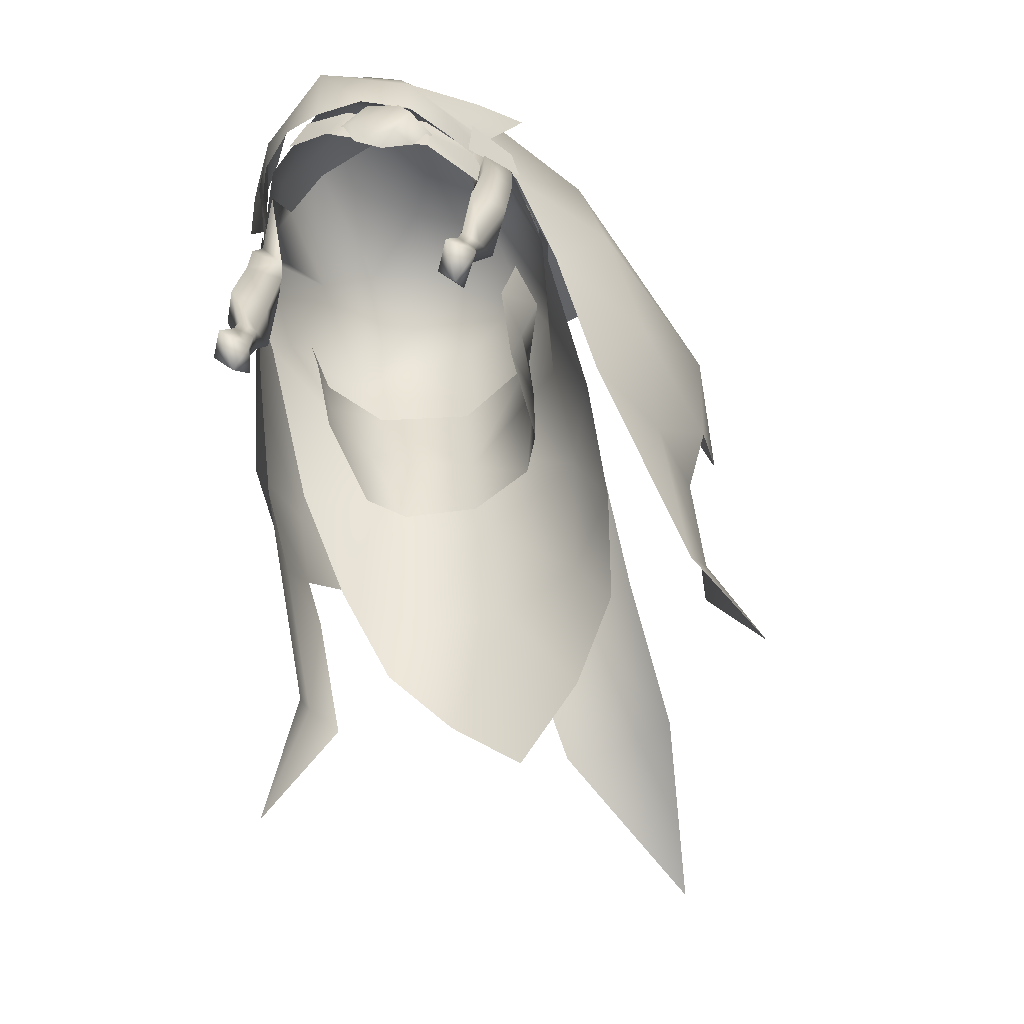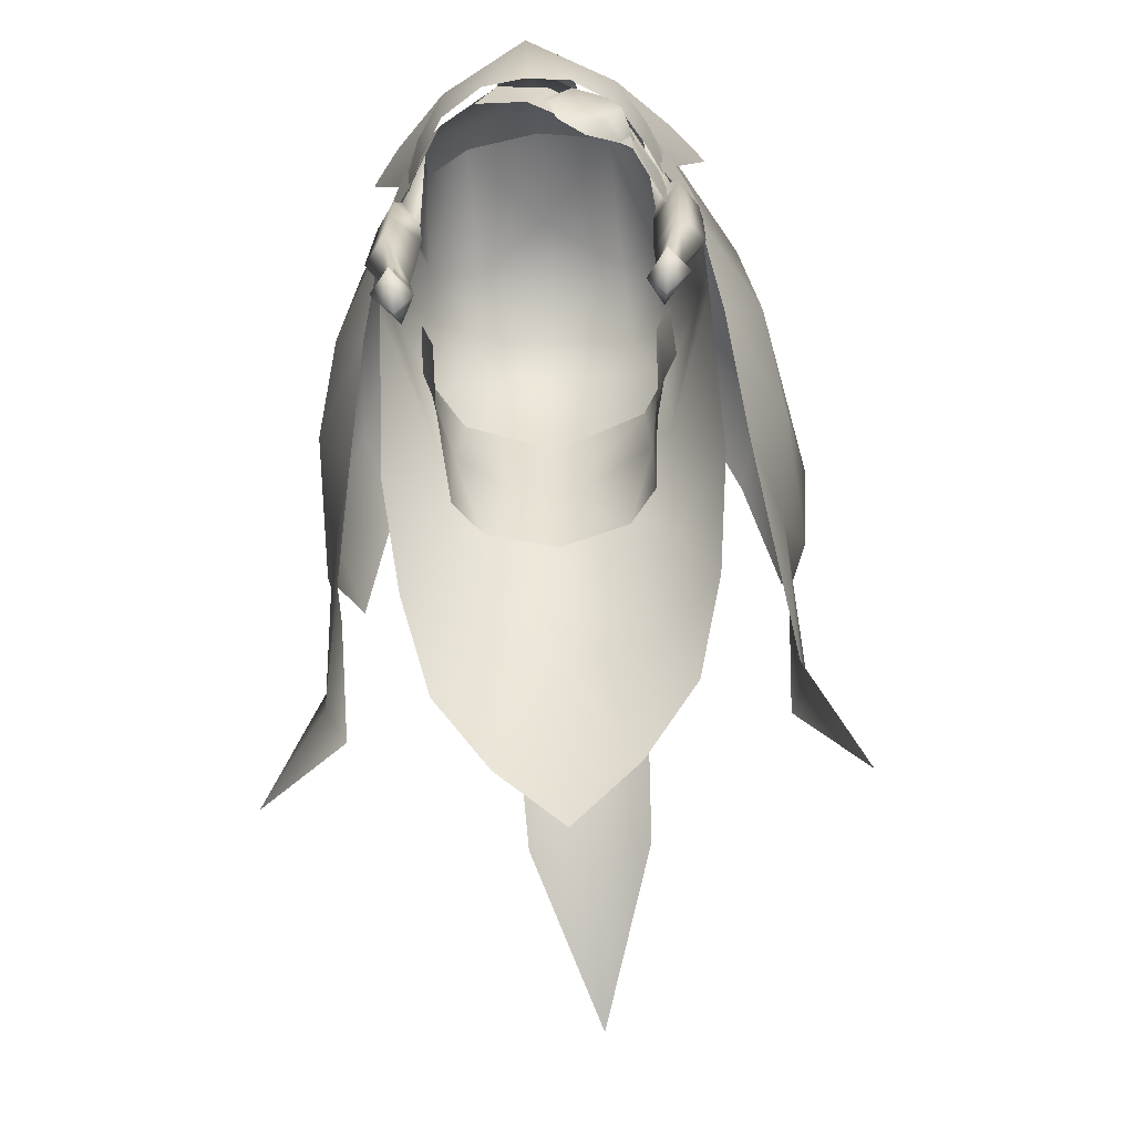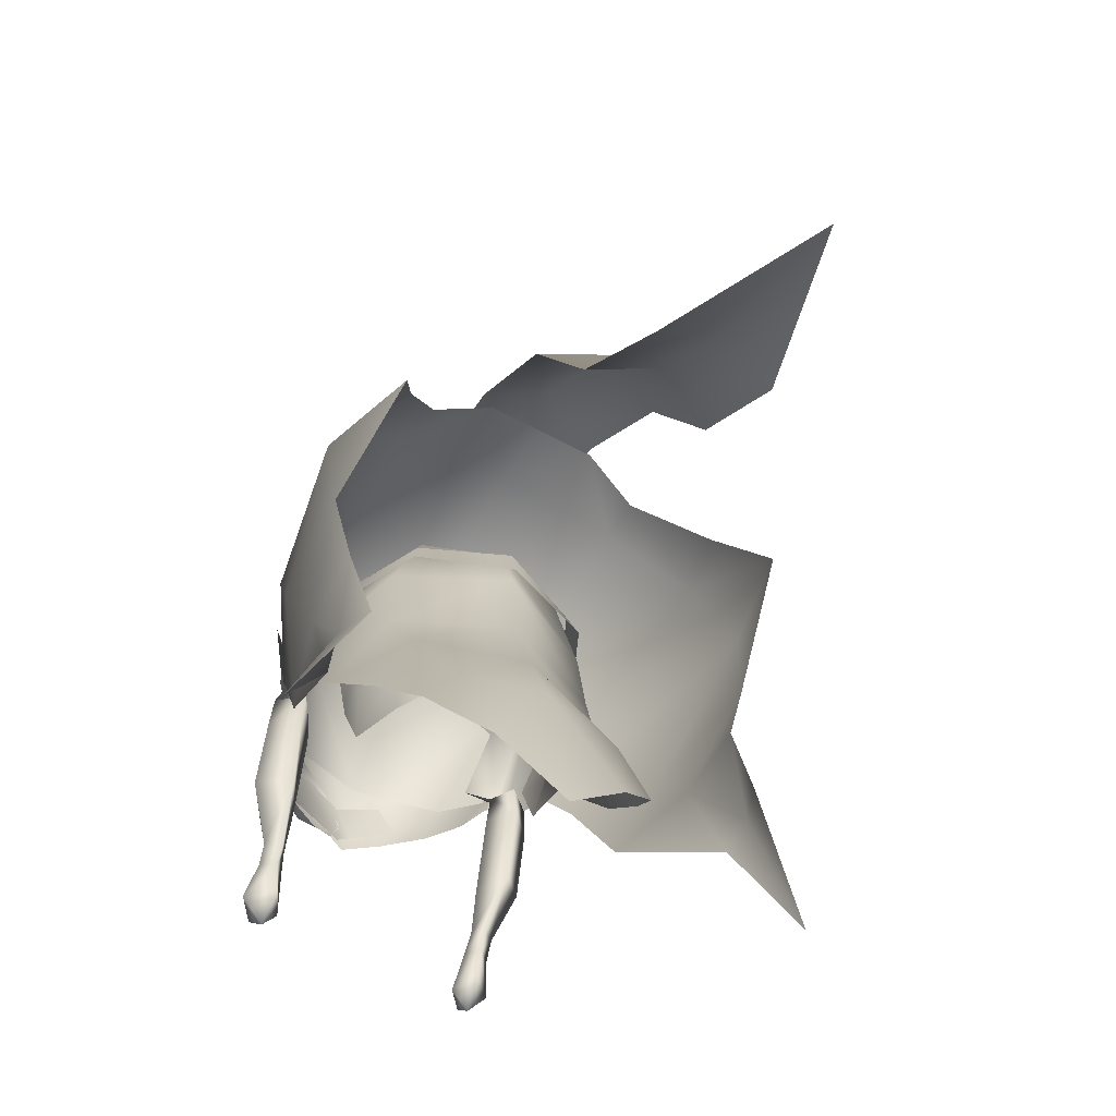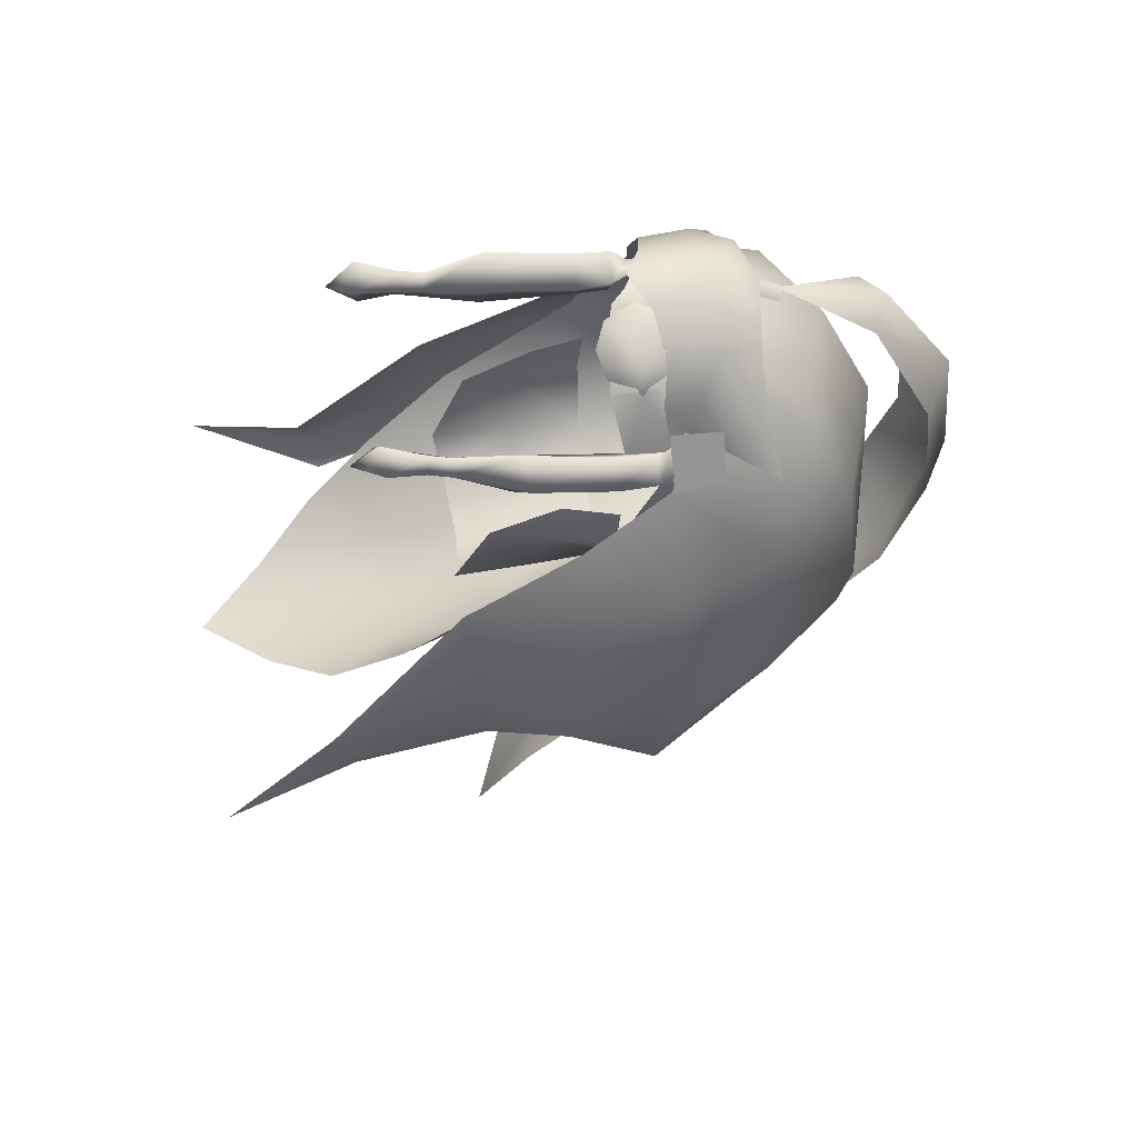
<metadata>
{"format":"obj","ext":"obj","renderer":"f3d","projection":"perspective","resolution":1024,"background":"white","views":[{"elev":-57.3,"azim":24.0,"up":"+Y"},{"elev":-60.3,"azim":4.6,"up":"+Y"},{"elev":-57.0,"azim":150.4,"up":"+Y"},{"elev":55.2,"azim":80.9,"up":"+Z"}]}
</metadata>
<code>
g mesh00
v -6.155 42.1 -9.334
v -6.656 44.55 -4.256
v -6.106 47.51 -9.254
v -7.103 48.02 -4.975
v -5.671 52.58 -9.526
v -7.975 52.88 -5.727
v 0 52.4 -11.57
v 0 46.99 -12.54
v -5.671 52.58 -9.526
v -6.106 47.51 -9.254
v 7.293 56.68 -9.276
v 9.718 55.3 -2.825
v 7.368 50.59 -9.824
v 5.671 52.58 -9.526
v 7.103 48.02 -4.975
v 6.106 47.51 -9.254
v 6.656 44.55 -4.256
v 6.155 42.1 -9.334
v 4.458 42.5 -11.83
v 0 42.85 -13.33
v 0 46.99 -12.54
v -4.458 42.5 -11.83
v -6.155 42.1 -9.334
v 0 52.4 -11.57
v 5.671 52.58 -9.526
v 0 46.99 -12.54
v 6.106 47.51 -9.254
v 4.458 42.5 -11.83
v 6.155 42.1 -9.334
v -7.292 56.68 -9.276
v -7.368 50.59 -10.23
v -9.692 55.3 -2.825
v 9.718 55.3 -2.825
v 10.23 52.82 -1.372
v 7.368 50.59 -9.824
v 10.47 43.5 -8.026
v 7.182 43.98 -13.41
v 9.652 37.79 -12.97
v 5.648 37.02 -16.88
v 7.965 32.79 -17.12
v 4.384 28.56 -19.67
v -7.292 56.68 -9.276
v 0 56.61 -13.08
v -7.368 50.59 -10.23
v 0 50.24 -13.56
v -6.294 43.44 -13.07
v -0.03319 43.62 -15.71
v -5.655 37.02 -16.88
v -0.001581 37.01 -18.34
v -4.394 28.56 -19.67
v -0.001581 23.83 -20.68
v -4.394 28.56 -19.67
v -7.837 32.79 -17.12
v -5.655 37.02 -16.88
v -9.445 37.79 -12.97
v -6.294 43.44 -13.07
v -10.33 43.5 -8.026
v -7.368 50.59 -10.23
v -10.18 52.82 -1.372
v -9.692 55.3 -2.825
v 0 56.61 -13.08
v 7.368 50.59 -9.824
v 0 50.24 -13.56
v 7.182 43.98 -13.41
v -0.03319 43.62 -15.71
v 5.648 37.02 -16.88
v -0.001581 37.01 -18.34
f 1 2 3
f 3 2 4
f 3 4 5
f 5 4 6
f 7 8 9
f 9 8 10
f 11 12 13
f 14 15 16
f 16 15 17
f 16 17 18
f 19 20 21
f 21 20 22
f 21 22 10
f 10 22 23
f 24 25 26
f 26 25 27
f 26 27 28
f 28 27 29
f 30 31 32
f 33 34 35
f 35 34 36
f 35 36 37
f 37 36 38
f 37 38 39
f 39 38 40
f 39 40 41
f 42 43 44
f 44 43 45
f 44 45 46
f 46 45 47
f 46 47 48
f 48 47 49
f 48 49 50
f 50 49 51
f 52 53 54
f 54 53 55
f 54 55 56
f 56 55 57
f 56 57 58
f 58 57 59
f 58 59 60
f 61 62 63
f 63 62 64
f 63 64 65
f 65 64 66
f 65 66 67
f 67 66 41
f 67 41 51
v 7.103 48.02 -4.975
v 5.671 52.58 -9.526
v 7.975 52.88 -5.727
v 7.368 50.59 -9.824
v 0 56.61 -13.08
v 7.293 56.68 -9.276
v -7.749 53.24 -2.55
v -7.975 52.88 -5.727
v -6.837 49.42 -2.257
v -7.103 48.02 -4.975
v -6.656 44.55 -4.256
v 6.656 44.55 -4.256
v 7.103 48.02 -4.975
v 6.837 49.42 -2.257
v 7.975 52.88 -5.727
v 7.749 53.24 -2.55
f 68 69 70
f 71 72 73
f 74 75 76
f 76 75 77
f 76 77 78
f 79 80 81
f 81 80 82
f 81 82 83
v 7.77 37.9 8.006
v 9.026 38.08 6.343
v 7.836 40.86 6.457
v 10.12 47.1 4.287
v 10.12 52.57 3.302
v 8.809 52.54 5.088
v 7.016 46.08 4.402
v 7.073 52.62 3.34
v 8.433 52.6 1.426
v 7.385 37.87 4.493
v 7.564 35.84 6.087
v 6.49 37.57 6.339
v 6.89 40.65 5.513
v 7.631 40.37 4.491
v -7.564 35.84 6.087
v -9.026 38.08 6.343
v -7.385 37.87 4.493
v -7.631 40.37 4.491
v -6.89 40.65 5.513
v -6.49 37.57 6.339
v -7.836 40.86 6.457
v -7.77 37.9 8.006
v 8.55 40.62 5.498
v 10.12 52.57 3.302
v 10.12 47.1 4.287
v 8.433 52.6 1.426
v 8.154 46.06 2.057
v 7.016 46.08 4.402
v 7.087 42.21 5.067
v 8.644 46.61 6.434
v 7.873 42.57 5.991
v 8.592 42.26 4.942
v 7.073 52.62 3.34
v 8.809 52.54 5.088
v 10.12 47.1 4.287
v 7.583 41.9 4.061
v -8.55 40.62 5.498
v -8.592 42.26 4.942
v -7.873 42.57 5.991
v -8.644 46.61 6.434
v -7.087 42.21 5.067
v -7.016 46.08 4.402
v -8.154 46.06 2.057
v -8.433 52.6 1.426
v -10.12 47.1 4.287
v -10.12 52.57 3.302
v -8.809 52.54 5.088
v -7.087 42.21 5.067
v -7.583 41.9 4.061
v -8.154 46.06 2.057
v -8.592 42.26 4.942
v -10.12 47.1 4.287
v -8.644 46.61 6.434
v -7.016 46.08 4.402
v -7.073 52.62 3.34
v -8.433 52.6 1.426
f 84 85 86
f 87 88 89
f 90 91 92
f 93 85 94
f 84 86 95
f 95 86 96
f 95 96 97
f 98 99 100
f 101 102 103
f 103 102 104
f 103 104 105
f 85 84 94
f 94 84 95
f 94 95 93
f 93 95 97
f 93 97 85
f 85 97 106
f 85 106 86
f 107 108 109
f 109 108 110
f 109 110 111
f 111 110 112
f 111 112 113
f 113 112 114
f 113 114 115
f 116 111 117
f 117 111 113
f 117 113 118
f 118 113 115
f 118 115 110
f 110 115 119
f 110 119 112
f 104 120 99
f 99 120 101
f 99 101 100
f 100 101 103
f 100 103 98
f 98 103 105
f 98 105 99
f 99 105 104
f 121 122 123
f 123 122 124
f 123 124 125
f 125 124 126
f 125 126 127
f 127 126 128
f 127 128 129
f 129 128 130
f 131 132 133
f 133 132 134
f 133 134 135
f 135 134 136
f 135 136 130
f 130 136 137
f 130 137 138
f 138 137 139
v 5.354 61.94 -9.408
v 4.834 65.94 -5.047
v 7.739 63.19 -2.976
v -7.747 63.19 -2.976
v -7.292 56.68 -9.276
v -9.692 55.3 -2.825
v 8.935 57.32 3.225
v 8.316 56.3 4.392
v 0 64.95 -8.236
v -8.316 56.3 4.392
v -8.935 57.32 3.225
v 4.617 65.62 4.007
v 0 67.07 -2.161
v 0 66.38 4.468
v -4.617 65.62 4.007
v 7.293 56.68 -9.276
v 0 56.61 -13.08
v 0 61.66 -11.55
v -5.354 61.94 -9.408
v 7.294 55.13 3.279
v 8.783 55.31 4.884
v 9.971 55.26 3.147
v -10.18 52.82 -1.372
v -9.971 55.26 3.147
v -8.783 55.31 4.884
v -7.294 55.13 3.279
v -6.808 59.06 6.423
v -7.162 62.87 3.395
v -4.834 65.94 -5.047
v 10.23 52.82 -1.372
v 9.718 55.3 -2.825
v 0 64.95 -8.236
v 7.153 62.87 3.395
v 6.806 59.06 6.423
f 140 141 142
f 143 144 145
f 146 142 147
f 141 140 148
f 149 143 150
f 150 143 145
f 151 152 153
f 153 152 154
f 155 156 157
f 157 156 144
f 157 144 158
f 159 160 147
f 147 160 161
f 147 161 146
f 145 162 150
f 150 162 163
f 150 163 149
f 149 163 164
f 149 164 165
f 165 166 149
f 149 166 167
f 149 167 143
f 143 167 154
f 143 154 168
f 168 154 152
f 161 169 146
f 146 169 170
f 146 170 142
f 142 170 155
f 142 155 140
f 140 155 157
f 140 157 171
f 171 157 158
f 144 143 158
f 158 143 168
f 158 168 148
f 148 168 152
f 148 152 141
f 141 152 151
f 141 151 142
f 142 151 172
f 142 172 147
f 147 172 173
f 147 173 159
v 11.88 42.04 -6.068
v 14.55 49.43 -8.863
v 11.07 50.18 -1.789
v 9.874 56.16 2.15
v 13.65 56.79 -4.86
v 14.55 49.43 -8.863
v 15.89 56.35 -16.54
v 13.95 55.05 -24.16
v 15.89 56.35 -16.54
v 15.26 48.62 -17.54
v 14.55 49.43 -8.863
v 13.71 42.53 -12.39
v 11.88 42.04 -6.068
v 13.8 32.47 -16.13
f 174 175 176
f 177 176 178
f 178 176 179
f 178 179 180
f 181 182 183
f 183 182 184
f 183 184 185
f 185 184 186
f 185 186 187
v 13.95 55.05 -24.16
v 11.82 61.37 -20.1
v 15.89 56.35 -16.54
v 9.874 56.16 2.15
v 13.65 56.79 -4.86
v 12.38 62.69 -3.268
v 13.44 62.93 -14.88
v 8.12 69.04 -15.73
f 188 189 190
f 191 192 193
f 193 192 190
f 193 190 194
f 194 190 189
f 194 189 195
v -13.95 55.05 -24.16
v -15.12 48.62 -17.54
v -15.89 56.35 -16.54
v -9.874 56.16 2.15
v -13.65 56.79 -4.86
v -11.07 50.18 -1.789
v -14.55 49.43 -8.002
v -11.88 42.04 -6.068
v -13.71 42.53 -12.39
v -13.8 32.47 -16.13
v -14.19 33.77 -18.07
v -17.26 24.64 -18.66
v -13.65 56.79 -4.86
v -14.55 49.43 -8.002
v -15.12 48.62 -17.54
v -13.71 42.53 -12.39
v -13.83 42.99 -17.65
v -13.21 33.71 -20.46
f 196 197 198
f 199 200 201
f 201 200 202
f 201 202 203
f 203 202 204
f 203 204 205
f 205 204 206
f 205 206 207
f 208 198 209
f 209 198 210
f 209 210 211
f 211 210 212
f 211 212 206
f 206 212 213
f 206 213 207
v -11.82 61.37 -20.1
v -13.36 62.93 -14.88
v -8.12 69.04 -15.73
v -11.82 61.37 -20.1
v -13.95 55.05 -24.16
v -13.36 62.93 -14.88
v -15.89 56.35 -16.54
v -12.27 62.69 -3.268
v -13.65 56.79 -4.86
v -9.874 56.16 2.15
f 214 215 216
f 217 218 219
f 219 218 220
f 219 220 221
f 221 220 222
f 221 222 223
v 0 77.29 -0.4413
v -3.837 74.97 -1.179
v -2.51 70.83 6.542
v -2.51 70.83 6.542
v 0 72.14 7.322
v 0 77.29 -0.4413
v 4.105 47.16 -38.72
v 0 48.16 -40.17
v 0 55.72 -32.66
v 0 72.14 7.322
v 2.51 70.83 6.542
v 0 77.29 -0.4413
v 3.837 74.97 -1.179
v 0 78.18 -9.334
v 4.194 75.72 -9.142
v 0 75.47 -17.52
v 4.55 73.12 -16.52
v 0 67.21 -26.57
v 4.665 66.37 -24.55
v 4.542 54.41 -30.81
v 4.105 47.16 -38.72
v 0 43.31 -51.45
v 0 48.16 -40.17
v -4.105 47.16 -38.72
v 0 55.72 -32.66
v -4.542 54.41 -30.81
v -4.665 66.37 -24.55
v -3.837 74.97 -1.179
v 0 77.29 -0.4413
v -4.194 75.72 -9.142
v 0 78.18 -9.334
v -4.55 73.12 -16.52
v 0 75.47 -17.52
v 0 67.21 -26.57
v 0 55.72 -32.66
v 4.105 47.16 -38.72
f 224 225 226
f 227 228 229
f 230 231 232
f 233 234 235
f 235 234 236
f 235 236 237
f 237 236 238
f 237 238 239
f 239 238 240
f 239 240 241
f 241 240 242
f 241 242 243
f 244 245 246
f 246 245 247
f 246 247 248
f 248 247 249
f 248 249 250
f 251 252 253
f 253 252 254
f 253 254 255
f 255 254 256
f 255 256 250
f 250 256 257
f 250 257 258
f 258 257 243
f 258 243 259
v -9.874 56.16 2.15
v -7.477 65.2 4.695
v -12.27 62.69 -3.268
v -8.375 68.75 -3.109
v -13.36 62.93 -14.88
v -8.266 69.87 -12.2
v -8.12 69.04 -15.73
v 8.12 69.04 -15.73
v 8.266 69.87 -12.2
v 13.44 62.93 -14.88
v 8.375 68.75 -3.109
v 12.38 62.69 -3.268
v 7.477 65.2 4.695
v 9.874 56.16 2.15
f 260 261 262
f 262 261 263
f 262 263 264
f 264 263 265
f 264 265 266
f 267 268 269
f 269 268 270
f 269 270 271
f 271 270 272
f 271 272 273
v 7.836 40.86 6.457
v 7.873 42.57 5.991
v 7.087 42.21 5.067
v -6.89 40.65 5.513
v -7.087 42.21 5.067
v -7.873 42.57 5.991
v 8.592 42.26 4.942
v 8.55 40.62 5.498
v 7.583 41.9 4.061
v 7.631 40.37 4.491
v 6.89 40.65 5.513
v -7.583 41.9 4.061
v -7.631 40.37 4.491
v -8.592 42.26 4.942
v -8.55 40.62 5.498
v -7.836 40.86 6.457
f 274 275 276
f 277 278 279
f 275 274 280
f 280 274 281
f 280 281 282
f 282 281 283
f 282 283 276
f 276 283 284
f 276 284 274
f 278 277 285
f 285 277 286
f 285 286 287
f 287 286 288
f 287 288 279
f 279 288 289
f 279 289 277
v 13.71 42.53 -12.39
v 13.83 42.99 -17.65
v 15.26 48.62 -17.54
v 17.26 24.64 -18.66
v 13.21 33.71 -20.46
v 14.19 33.77 -18.07
v 13.83 42.99 -17.65
v 14.19 33.77 -18.07
v 13.8 32.47 -16.13
v 17.26 24.64 -18.66
f 290 291 292
f 293 294 295
f 295 294 296
f 291 290 297
f 297 290 298
f 297 298 299
v 7.073 52.62 3.34
v 7.294 55.13 3.279
v 8.285 55.06 1.589
v 10.12 52.57 3.302
v 9.971 55.26 3.147
v 8.783 55.31 4.884
v -5.386 59.82 9.951
v -2.724 55.94 11.6
v 0 60.57 12.75
v -0.01422 54.53 10.96
v -1.897 58.58 10.63
v -3.236 56.29 10.44
v -5.657 58.3 8.445
v -7.477 65.2 4.695
v -9.874 56.16 2.15
v -8.083 59.7 5.484
v -9.644 59.76 2.345
v -7.789 56.29 5.358
v -10.15 56.26 2.208
v -8.08 58.05 4.512
v -7.102 58.26 7.688
v -8.491 59.74 4.039
v -8.692 61.79 5.911
v 7.789 56.29 5.358
v 10.15 56.26 2.208
v 8.083 59.7 5.484
v 9.644 59.76 2.345
v 10.69 63.18 2.902
v 8.692 61.79 5.911
v 8.491 59.74 4.039
v 6.21 62.62 7.321
v 4.425 62.67 9.391
v 5.386 59.82 9.951
v 6.162 52.63 8.218
v 8.224 53.47 3.651
v 6.25 54.76 7.944
v 8.224 57.38 3.816
v 5.983 56.36 8.331
v 4.572 52.97 10.02
v 5.69 54.67 10.07
v 2.54 53.08 10.28
v 4.775 56.49 10.16
v 1.625 54.9 10.82
v 2.743 56.6 10.87
v -9.971 55.26 3.147
v -8.285 55.06 1.589
v -8.433 52.6 1.426
v -7.294 55.13 3.279
v -7.073 52.62 3.34
v -8.809 52.54 5.088
v -8.783 55.31 4.884
v -10.12 52.57 3.302
v 8.809 52.54 5.088
v 9.874 56.16 2.15
v 7.477 65.2 4.695
v 5.657 58.3 8.445
v -8.12 69.04 -15.73
v -8.266 69.87 -12.2
v -4.034 70.95 -16.96
v 8.433 52.6 1.426
v 0 71.94 -16.47
v 0 72.33 -11.46
v 4.034 70.95 -16.96
v 0.8503 64.67 8.872
v 0 64.93 9.329
v 0.8804 62.91 9.873
v -0.8503 64.67 8.872
v -0.8804 62.91 9.873
v 0 63.37 10.27
v 8.12 69.04 -15.73
v 8.266 69.87 -12.2
v 8.375 68.75 -3.109
v -2.51 70.83 6.542
v 0 64.52 9.373
v 0 72.14 7.322
v 2.51 70.83 6.542
v -5.374 56.4 9.692
v -6.953 56.01 7.132
v -7.905 56.23 4.972
v 0 63.37 10.27
v -4.425 62.67 9.391
v -6.21 62.62 7.321
v -10.69 63.18 2.902
v 6.953 56.01 7.132
v 7.102 58.26 7.688
v 5.374 56.4 9.692
v 2.724 55.94 11.6
v 0 54.7 12.37
v 8.08 58.05 4.512
v 7.905 56.23 4.972
v 1.32 56.9 10.87
v 1.034 53.51 10.79
v 5.983 56.36 8.331
v 6.162 52.63 8.218
v 6.25 54.76 7.944
v 5.928 60.24 -10.07
v 0 57.4 -13.48
v 0 59.97 -12.87
v -6.473 57.63 -10.89
v -5.927 60.24 -10.07
v -9.613 57.72 -3.984
v -9.042 60.17 -3.741
v -9.218 57.51 2.454
v -8.931 59.88 2.855
v 8.921 59.88 2.855
v 9.218 57.51 2.454
v 9.033 60.17 -3.741
v 9.613 57.72 -3.984
v 6.473 57.63 -10.89
v 0 71.85 -2.282
v 0 67.88 6.449
v 0 60.3 11.19
v -8.375 68.75 -3.109
v 6.336 54.7 7.919
v 5.177 57.27 8.481
v 2.487 57.41 10.45
v 0.9567 54.99 10.85
v 1.82 52.94 10.33
v 3.453 52.15 9.466
v 5.321 52.59 8.674
f 300 301 302
f 303 304 305
f 306 307 308
f 309 310 311
f 312 313 314
f 315 316 317
f 317 316 318
f 319 320 321
f 321 320 306
f 321 306 322
f 323 324 325
f 325 324 326
f 327 328 329
f 330 331 332
f 332 331 308
f 333 334 335
f 335 334 336
f 335 336 337
f 338 339 340
f 340 339 341
f 340 341 342
f 342 341 343
f 344 345 346
f 346 345 347
f 346 347 348
f 348 347 349
f 347 350 349
f 349 350 344
f 349 344 351
f 351 344 346
f 301 300 305
f 305 300 352
f 305 352 303
f 353 354 355
f 356 357 358
f 304 303 302
f 302 303 359
f 302 359 300
f 360 361 362
f 363 364 365
f 366 367 364
f 364 367 368
f 364 368 365
f 369 362 370
f 370 362 361
f 370 361 371
f 372 373 374
f 374 373 375
f 307 306 376
f 376 306 320
f 376 320 377
f 377 320 319
f 377 319 378
f 331 379 308
f 308 379 380
f 308 380 306
f 306 380 381
f 306 381 322
f 322 381 382
f 322 382 321
f 383 384 385
f 385 384 332
f 385 332 386
f 386 332 308
f 386 308 387
f 387 308 307
f 327 330 328
f 328 330 332
f 328 332 329
f 329 332 384
f 329 384 388
f 388 384 383
f 388 383 389
f 310 309 390
f 390 309 391
f 390 391 392
f 392 391 393
f 392 393 394
f 395 396 397
f 397 396 398
f 397 398 399
f 399 398 400
f 399 400 401
f 401 400 402
f 401 402 403
f 404 405 406
f 406 405 407
f 406 407 395
f 395 407 408
f 395 408 396
f 361 409 371
f 371 409 410
f 371 410 354
f 354 410 411
f 354 411 355
f 312 411 313
f 313 411 410
f 313 410 412
f 412 410 409
f 412 409 357
f 357 409 361
f 357 361 358
f 358 361 360
f 338 413 339
f 339 413 414
f 339 414 341
f 341 414 415
f 341 415 343
f 343 415 416
f 343 416 342
f 342 416 417
f 342 417 340
f 340 417 418
f 340 418 338
f 338 418 419
f 338 419 413

</code>
